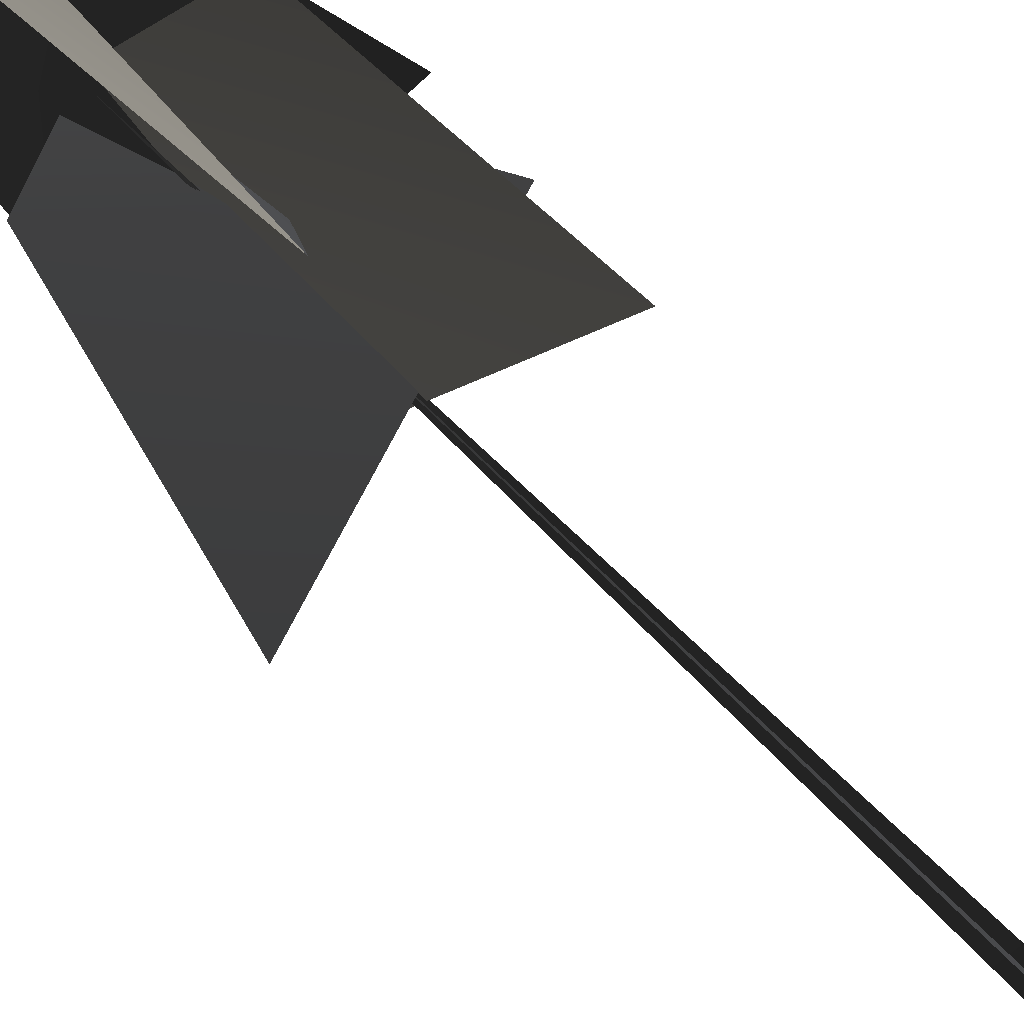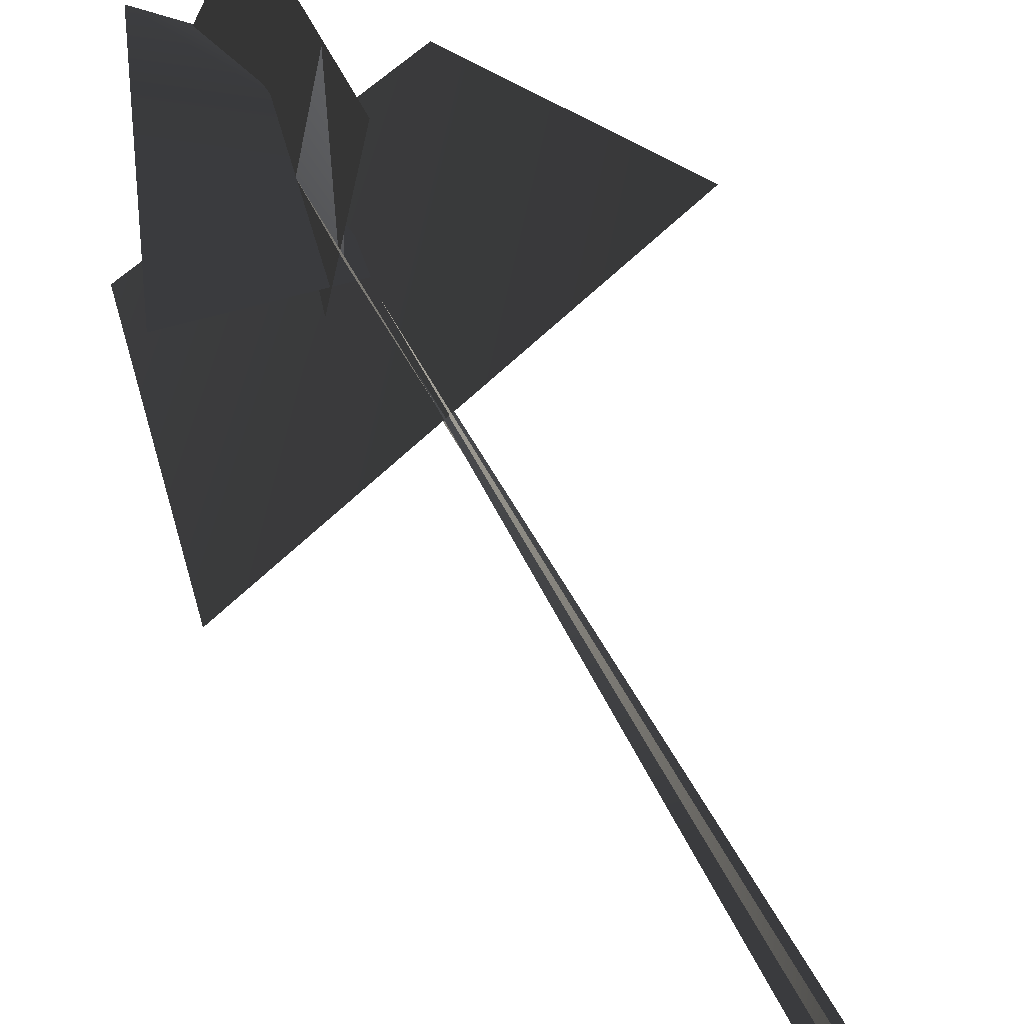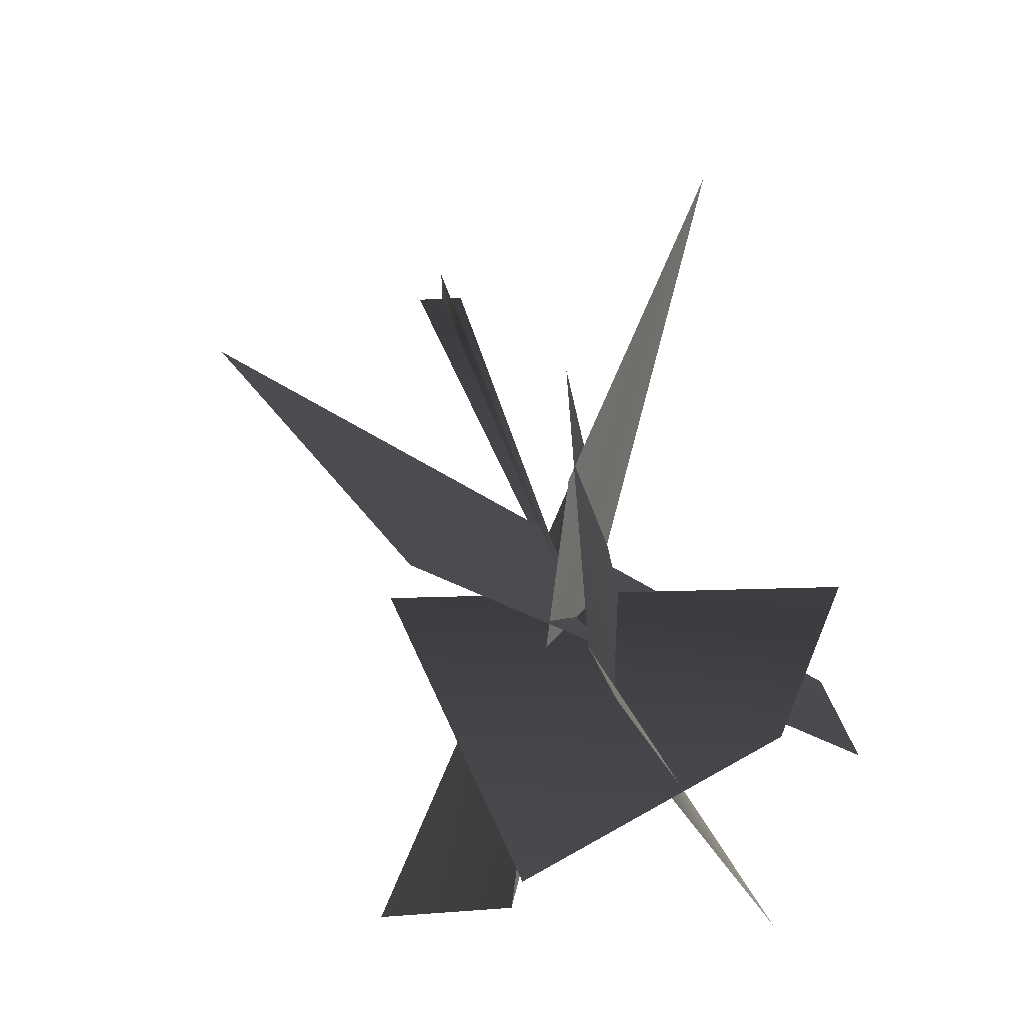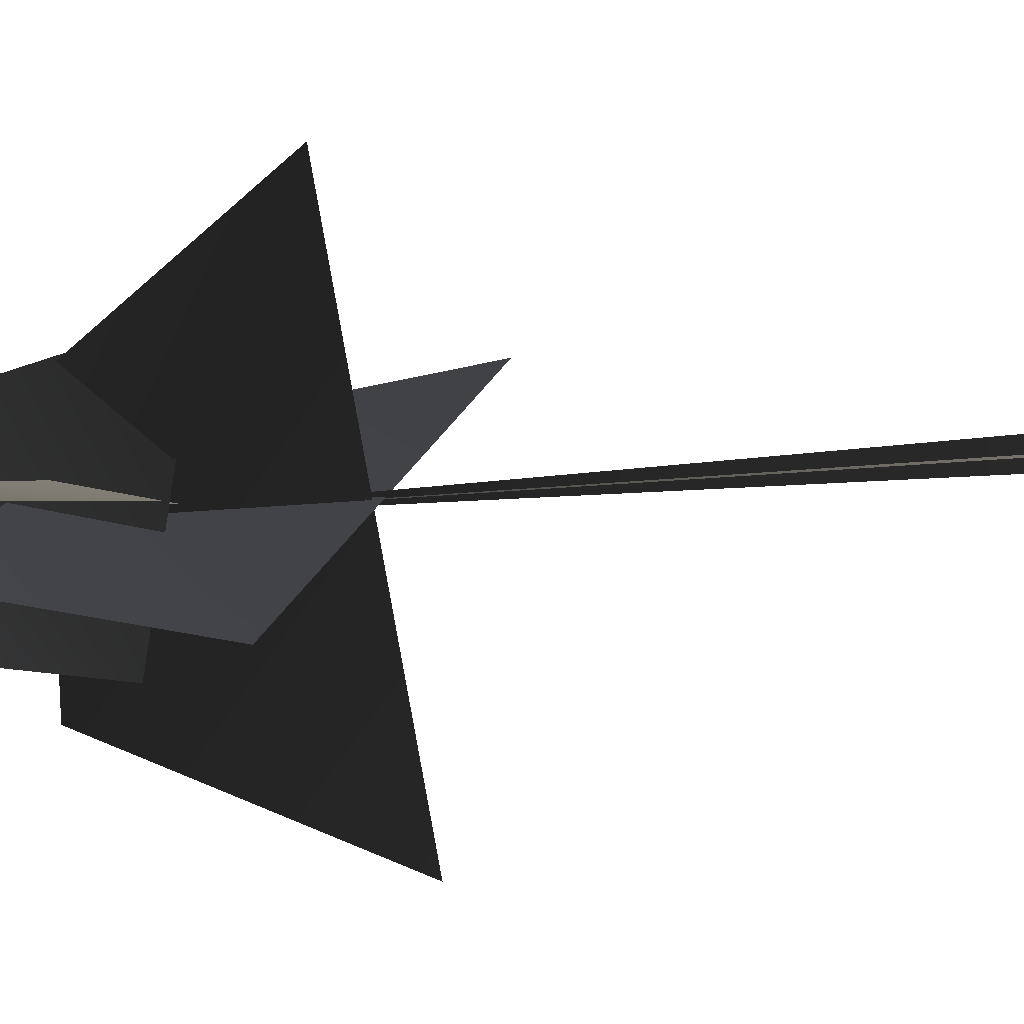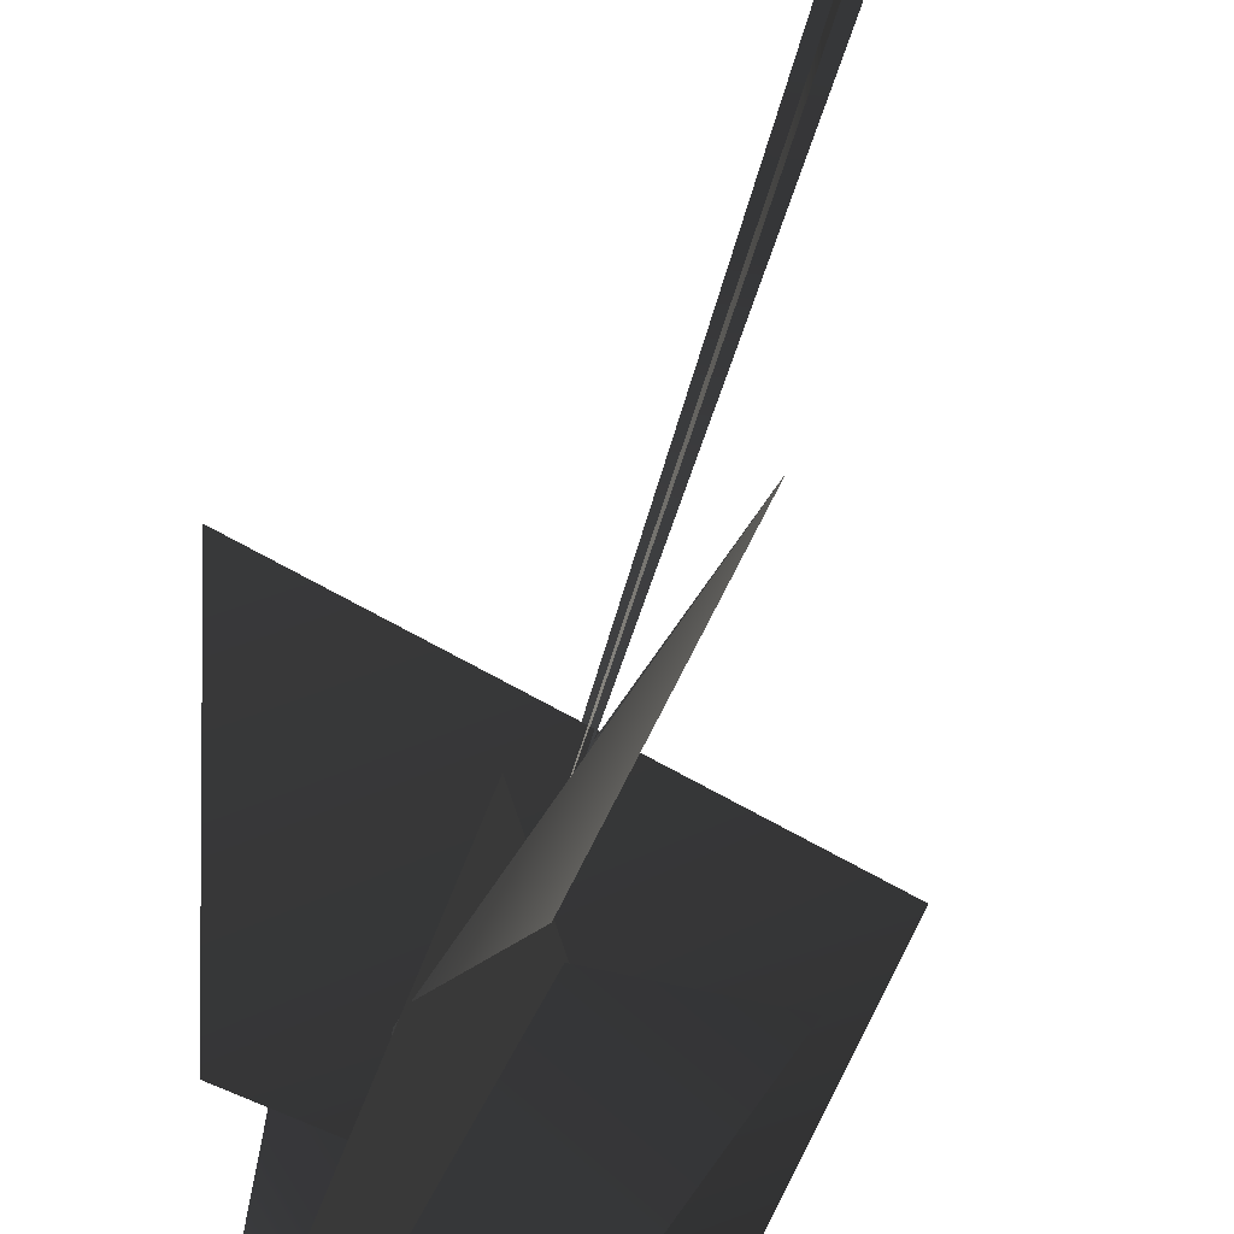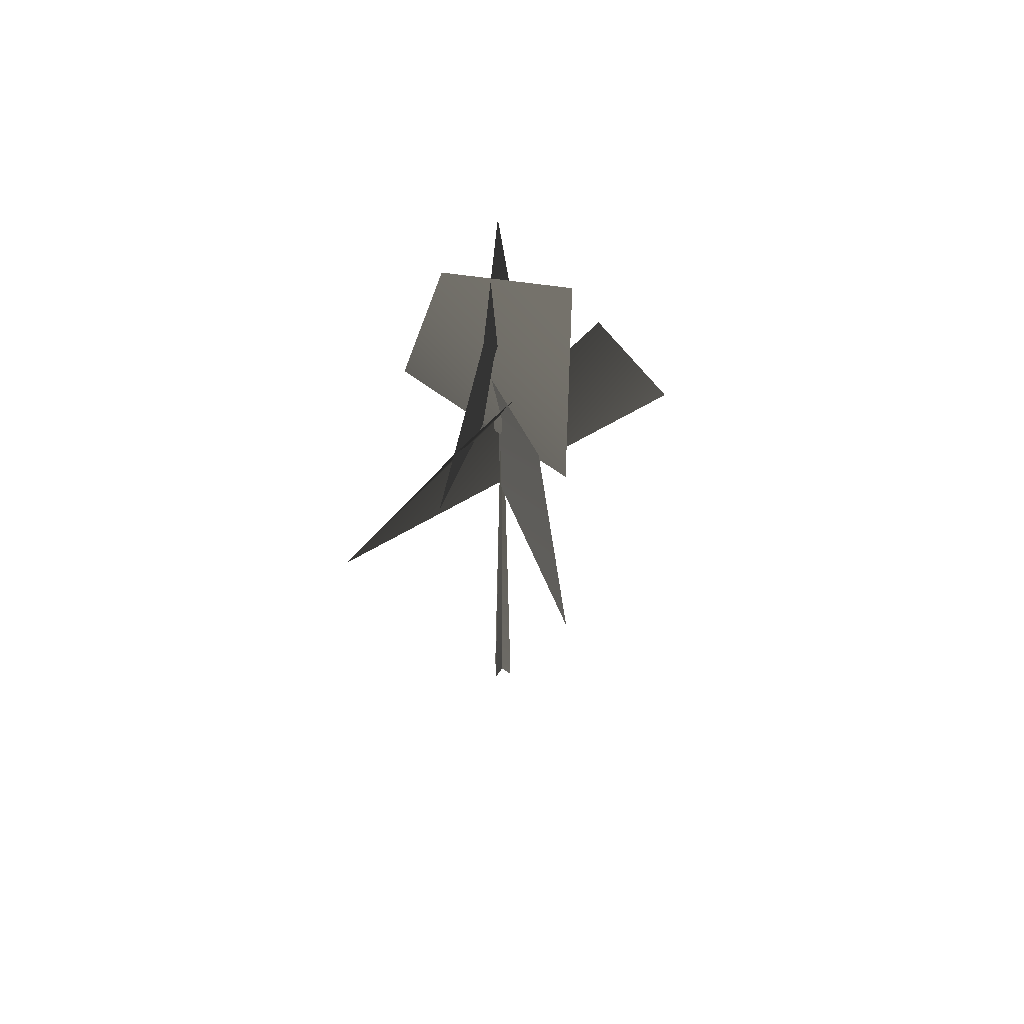
<metadata>
{"format":"obj","ext":"obj","renderer":"f3d","projection":"perspective","resolution":1024,"background":"white","views":[{"elev":-64.3,"azim":-136.7,"up":"+Z"},{"elev":40.3,"azim":-22.3,"up":"+Z"},{"elev":15.7,"azim":173.2,"up":"+Z"},{"elev":-7.2,"azim":-60.8,"up":"+Z"},{"elev":48.3,"azim":-166.3,"up":"+Z"},{"elev":62.8,"azim":36.4,"up":"+Y"}]}
</metadata>
<code>
v -0.08019 -0.5056 -0.4107
v 0.2675 25.89 0.1726
v -0.04636 -0.511 0.4553
v 0.4119 -0.5056 -0.07357
v 0.2675 25.89 0.1726
v -0.4545 -0.511 -0.0537
v -0.08019 -0.5056 -0.4107
v -0.04636 -0.511 0.4553
v 0.2675 25.89 0.1726
v 0.4119 -0.5056 -0.07357
v -0.4545 -0.511 -0.0537
v 0.2675 25.89 0.1726
v -1.312 22.14 -3.091
v 0.2953 22.11 3.861
v 1.26 31.69 2.403
v -1.431 31.07 -1.938
v 3.069 22.2 0.2798
v -4.063 22.24 0.2209
v -1.393 31.56 0.9901
v 2.11 31.42 -0.9953
v -2.505 18.04 6.018
v 2.952 18.47 -6.524
v 1.614 25.99 -3.504
v 0.7536 25.85 3.104
v -4.739 17.61 -2.889
v 5.472 18.46 3.43
v 3.155 26.49 2.083
v -3.677 25.87 -1.334
v -1.312 22.14 -3.091
v 1.26 31.69 2.403
v 0.2953 22.11 3.861
v -1.431 31.07 -1.938
v 3.069 22.2 0.2798
v -1.393 31.56 0.9901
v -4.063 22.24 0.2209
v 2.11 31.42 -0.9953
v -2.505 18.04 6.018
v 1.614 25.99 -3.504
v 2.952 18.47 -6.524
v 0.7536 25.85 3.104
v -4.739 17.61 -2.889
v 3.155 26.49 2.083
v 5.472 18.46 3.43
v -3.677 25.87 -1.334
g MEP_Con_01_d_LOD_02(Clone)_12840_322
f 1 3 2
f 4 6 5
f 7 9 8
f 10 12 11
f 13 15 14
f 16 15 13
f 17 19 18
f 20 19 17
f 21 23 22
f 24 23 21
f 25 27 26
f 28 27 25
f 29 31 30
f 32 29 30
f 33 35 34
f 36 33 34
f 37 39 38
f 40 37 38
f 41 43 42
f 44 41 42

</code>
